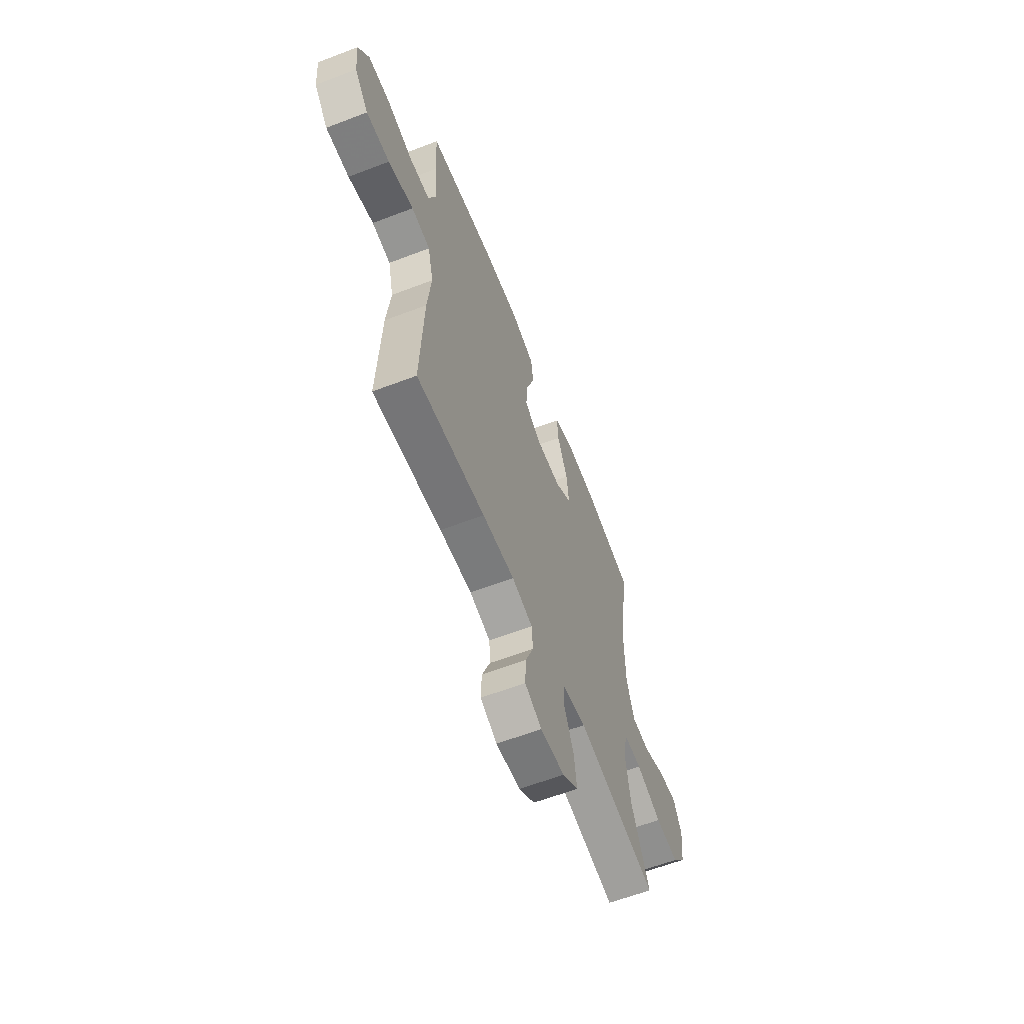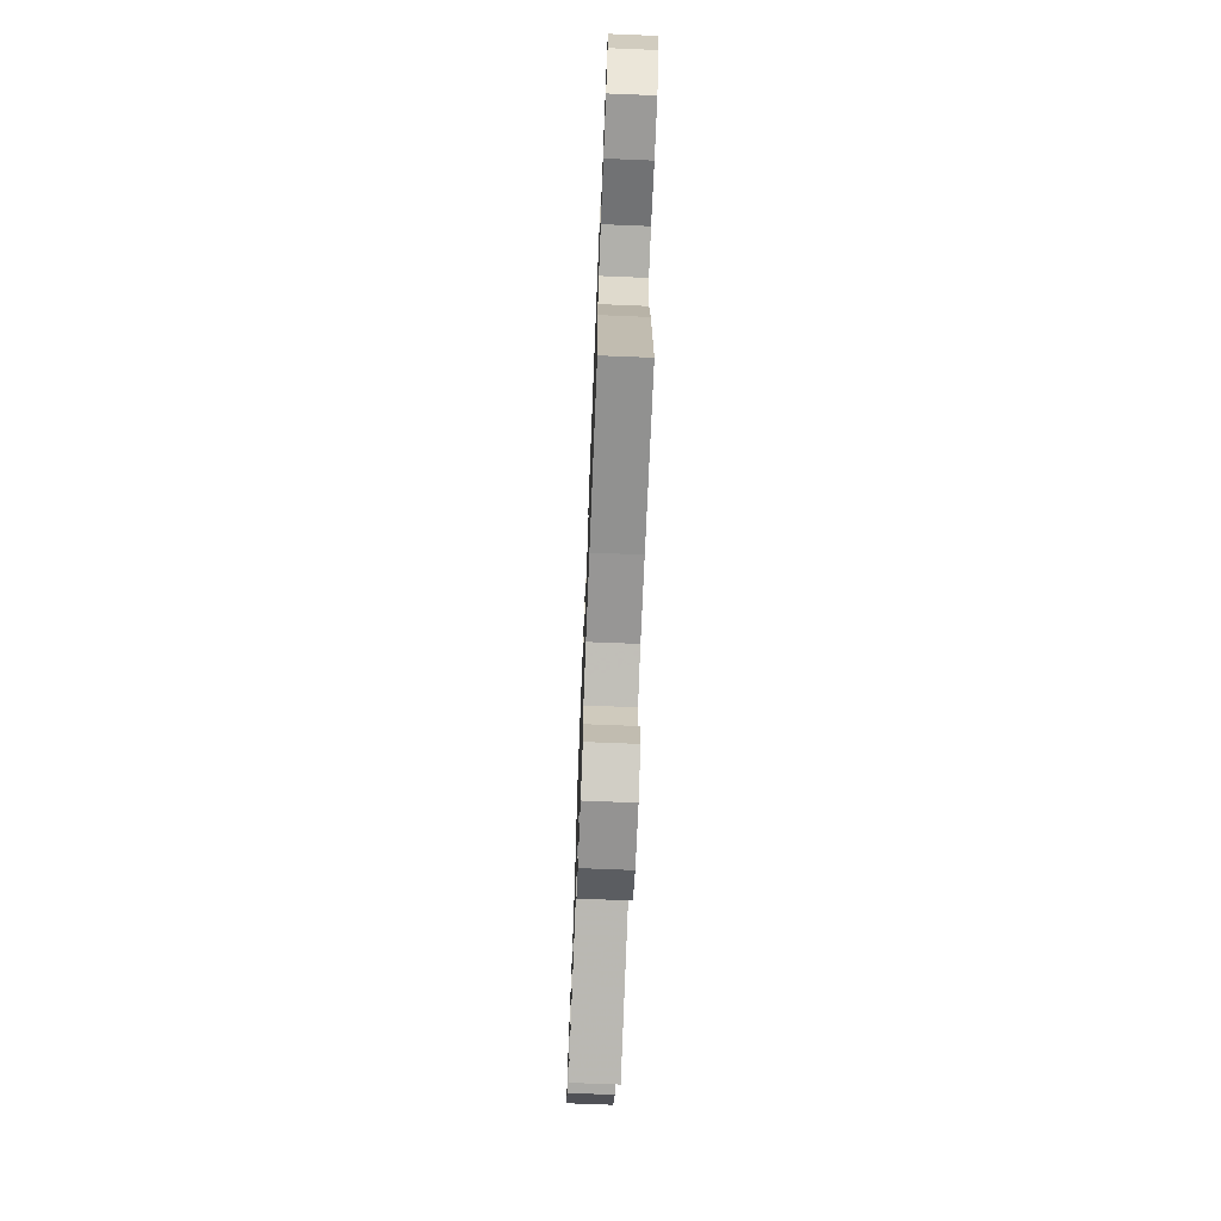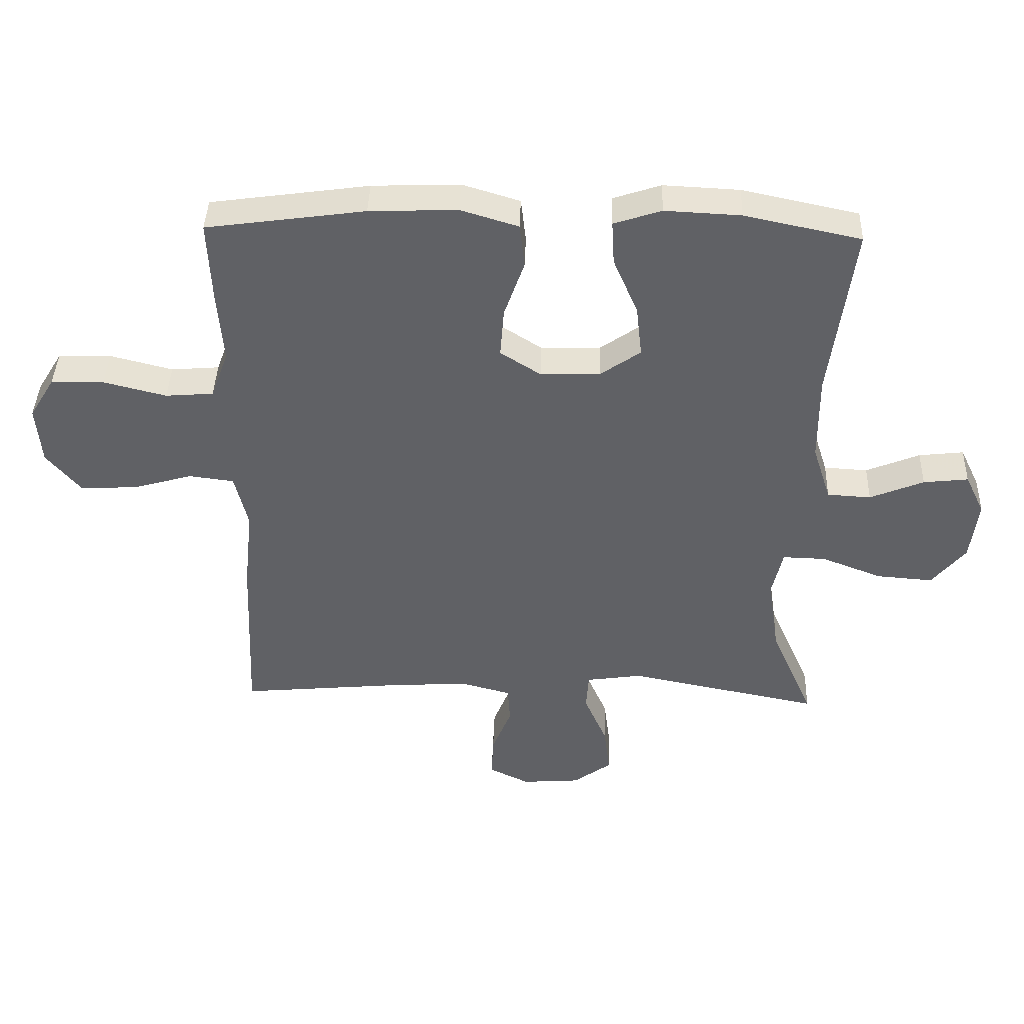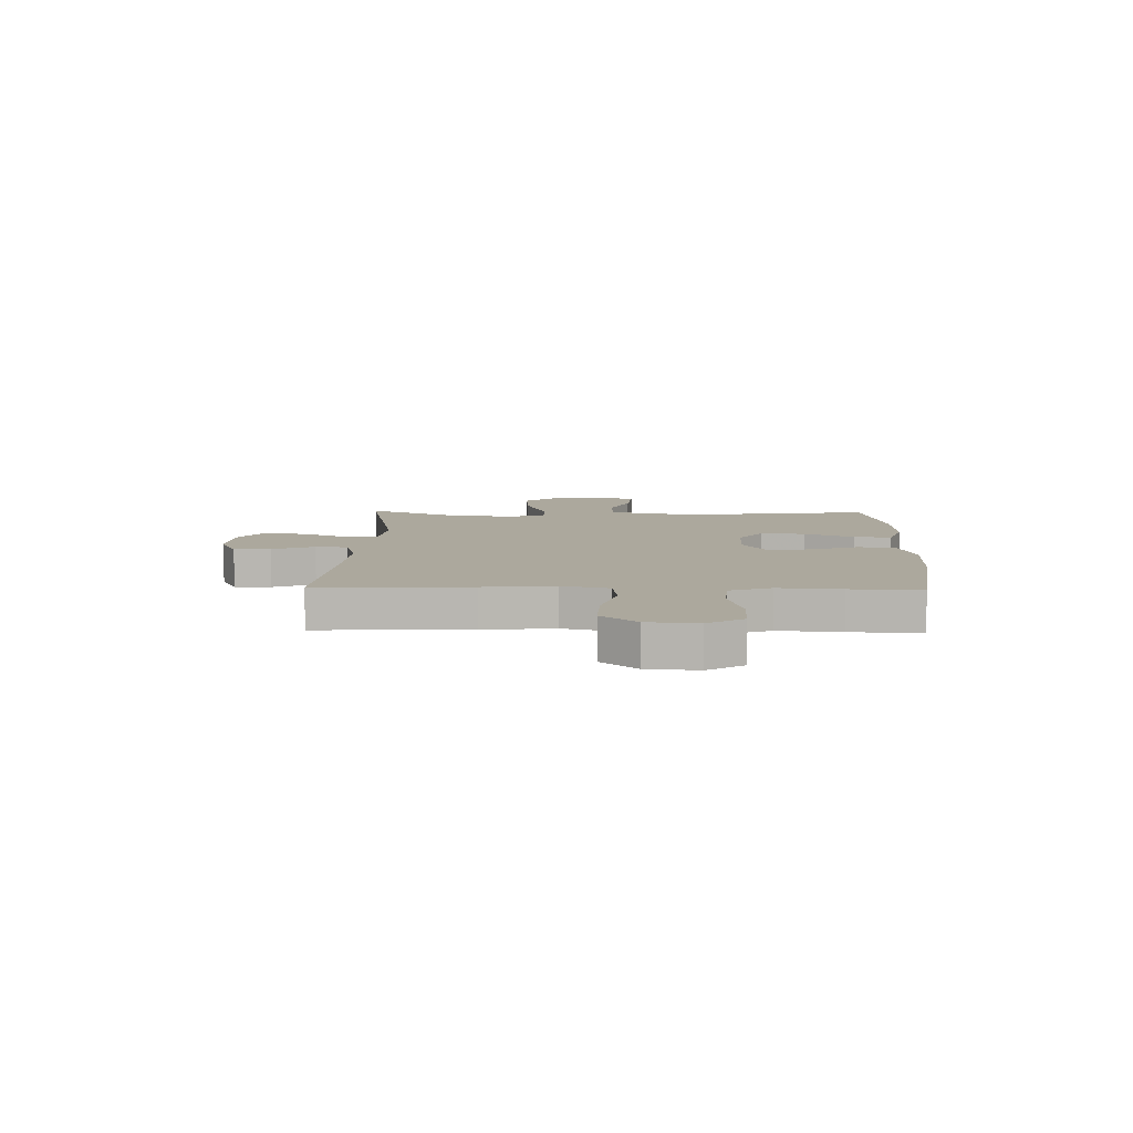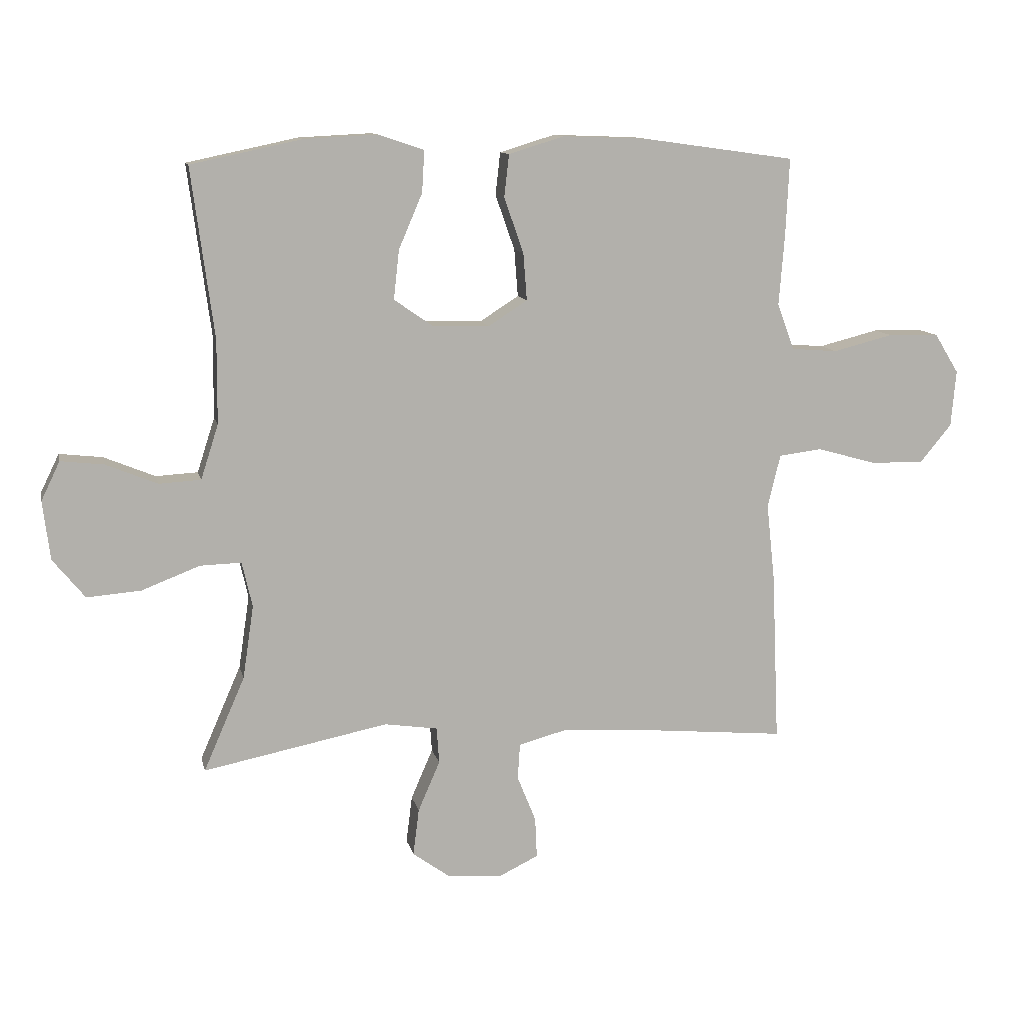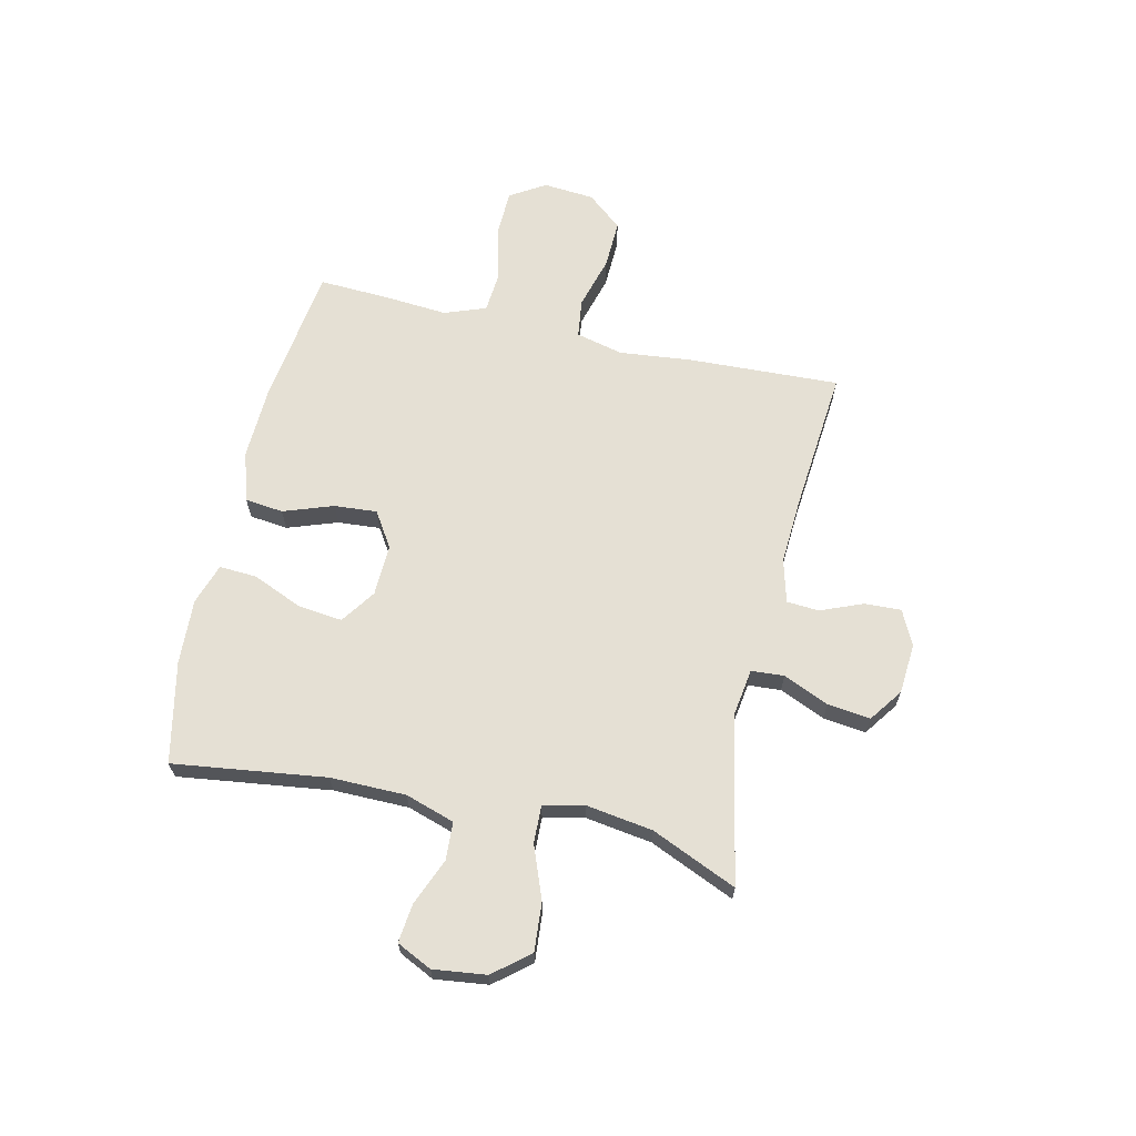
<metadata>
{"format":"obj","ext":"obj","renderer":"f3d","projection":"perspective","resolution":1024,"background":"white","views":[{"elev":-61.3,"azim":-68.7,"up":"+Z"},{"elev":-71.2,"azim":-92.3,"up":"+Z"},{"elev":40.9,"azim":1.8,"up":"+Z"},{"elev":8.6,"azim":-88.5,"up":"+Y"},{"elev":11.3,"azim":167.8,"up":"+Z"},{"elev":65.6,"azim":102.8,"up":"+Y"}]}
</metadata>
<code>
v 0.5 0.07 0.5
v 0.463 0.07 0.221
v 0.464 0.07 0.083
v 0.493 0.07 -0.007
v 0.562 0.07 -0.011
v 0.647 0.07 0.024
v 0.718 0.07 0.032
v 0.749 0.07 -0.032
v 0.737 0.07 -0.129
v 0.684 0.07 -0.194
v 0.595 0.07 -0.187
v 0.499 0.07 -0.15
v 0.431 0.07 -0.148
v 0.414 0.07 -0.223
v 0.432 0.07 -0.344
v 0.5 0.07 -0.5
v 0.195 0.07 -0.439
v 0.107 0.07 -0.452
v 0.103 0.07 -0.512
v 0.139 0.07 -0.595
v 0.149 0.07 -0.673
v 0.088 0.07 -0.717
v -0.004 0.07 -0.724
v -0.068 0.07 -0.693
v -0.065 0.07 -0.626
v -0.034 0.07 -0.549
v -0.038 0.07 -0.49
v -0.117 0.07 -0.469
v -0.239 0.07 -0.476
v -0.5 0.07 -0.5
v -0.488 0.07 -0.221
v -0.474 0.07 -0.091
v -0.495 0.07 -0.004
v -0.566 0.07 0.005
v -0.662 0.07 -0.022
v -0.751 0.07 -0.025
v -0.804 0.07 0.039
v -0.812 0.07 0.132
v -0.772 0.07 0.197
v -0.688 0.07 0.199
v -0.589 0.07 0.174
v -0.513 0.07 0.18
v -0.485 0.07 0.256
v -0.494 0.07 0.371
v -0.5 0.07 0.5
v -0.249 0.07 0.535
v -0.11 0.07 0.54
v -0.019 0.07 0.512
v -0.011 0.07 0.442
v -0.043 0.07 0.351
v -0.049 0.07 0.273
v 0.015 0.07 0.232
v 0.11 0.07 0.235
v 0.173 0.07 0.279
v 0.164 0.07 0.36
v 0.125 0.07 0.451
v 0.121 0.07 0.52
v 0.196 0.07 0.545
v 0.316 0.07 0.539
v 0.5 0 0.5
v 0.463 0 0.221
v 0.464 0 0.083
v 0.493 0 -0.007
v 0.562 0 -0.011
v 0.647 0 0.024
v 0.718 0 0.032
v 0.749 0 -0.032
v 0.737 0 -0.129
v 0.684 0 -0.194
v 0.595 0 -0.187
v 0.499 0 -0.15
v 0.431 0 -0.148
v 0.414 0 -0.223
v 0.432 0 -0.344
v 0.5 0 -0.5
v 0.195 0 -0.439
v 0.107 0 -0.452
v 0.103 0 -0.512
v 0.139 0 -0.595
v 0.149 0 -0.673
v 0.088 0 -0.717
v -0.004 0 -0.724
v -0.068 0 -0.693
v -0.065 0 -0.626
v -0.034 0 -0.549
v -0.038 0 -0.49
v -0.117 0 -0.469
v -0.239 0 -0.476
v -0.5 0 -0.5
v -0.488 0 -0.221
v -0.474 0 -0.091
v -0.495 0 -0.004
v -0.566 0 0.005
v -0.662 0 -0.022
v -0.751 0 -0.025
v -0.804 0 0.039
v -0.812 0 0.132
v -0.772 0 0.197
v -0.688 0 0.199
v -0.589 0 0.174
v -0.513 0 0.18
v -0.485 0 0.256
v -0.494 0 0.371
v -0.5 0 0.5
v -0.249 0 0.535
v -0.11 0 0.54
v -0.019 0 0.512
v -0.011 0 0.442
v -0.043 0 0.351
v -0.049 0 0.273
v 0.015 0 0.232
v 0.11 0 0.235
v 0.173 0 0.279
v 0.164 0 0.36
v 0.125 0 0.451
v 0.121 0 0.52
v 0.196 0 0.545
v 0.316 0 0.539
f 58 59 1 2
f 55 56 57 58
f 54 55 58 2
f 53 54 2 3
f 52 53 3 4
f 47 48 49 50
f 47 50 51
f 46 47 51
f 43 44 45 46
f 42 43 46 51
f 38 39 40 41
f 38 41 42
f 37 38 42
f 34 35 36 37
f 33 34 37 42
f 32 33 42 51
f 29 30 31 32
f 28 29 32 51
f 23 24 25 26
f 23 26 27
f 22 23 27
f 19 20 21 22
f 18 19 22 27
f 15 16 17
f 14 15 17 18
f 13 14 18 27
f 9 10 11 12
f 9 12 13
f 8 9 13
f 5 6 7 8
f 4 5 8 13
f 52 4 13 27
f 27 28 51 52
f 61 60 118 117
f 117 116 115 114
f 61 117 114 113
f 62 61 113 112
f 63 62 112 111
f 109 108 107 106
f 110 109 106
f 110 106 105
f 105 104 103 102
f 110 105 102 101
f 100 99 98 97
f 101 100 97
f 101 97 96
f 96 95 94 93
f 101 96 93 92
f 110 101 92 91
f 91 90 89 88
f 110 91 88 87
f 85 84 83 82
f 86 85 82
f 86 82 81
f 81 80 79 78
f 86 81 78 77
f 76 75 74
f 77 76 74 73
f 86 77 73 72
f 71 70 69 68
f 72 71 68
f 72 68 67
f 67 66 65 64
f 72 67 64 63
f 86 72 63 111
f 111 110 87 86
f 1 60 61 2
f 2 61 62 3
f 3 62 63 4
f 4 63 64 5
f 5 64 65 6
f 6 65 66 7
f 7 66 67 8
f 8 67 68 9
f 9 68 69 10
f 10 69 70 11
f 11 70 71 12
f 12 71 72 13
f 13 72 73 14
f 14 73 74 15
f 15 74 75 16
f 16 75 76 17
f 17 76 77 18
f 18 77 78 19
f 19 78 79 20
f 20 79 80 21
f 21 80 81 22
f 22 81 82 23
f 23 82 83 24
f 24 83 84 25
f 25 84 85 26
f 26 85 86 27
f 27 86 87 28
f 28 87 88 29
f 29 88 89 30
f 30 89 90 31
f 31 90 91 32
f 32 91 92 33
f 33 92 93 34
f 34 93 94 35
f 35 94 95 36
f 36 95 96 37
f 37 96 97 38
f 38 97 98 39
f 39 98 99 40
f 40 99 100 41
f 41 100 101 42
f 42 101 102 43
f 43 102 103 44
f 44 103 104 45
f 45 104 105 46
f 46 105 106 47
f 47 106 107 48
f 48 107 108 49
f 49 108 109 50
f 50 109 110 51
f 51 110 111 52
f 52 111 112 53
f 53 112 113 54
f 54 113 114 55
f 55 114 115 56
f 56 115 116 57
f 57 116 117 58
f 58 117 118 59
f 59 118 60 1

</code>
